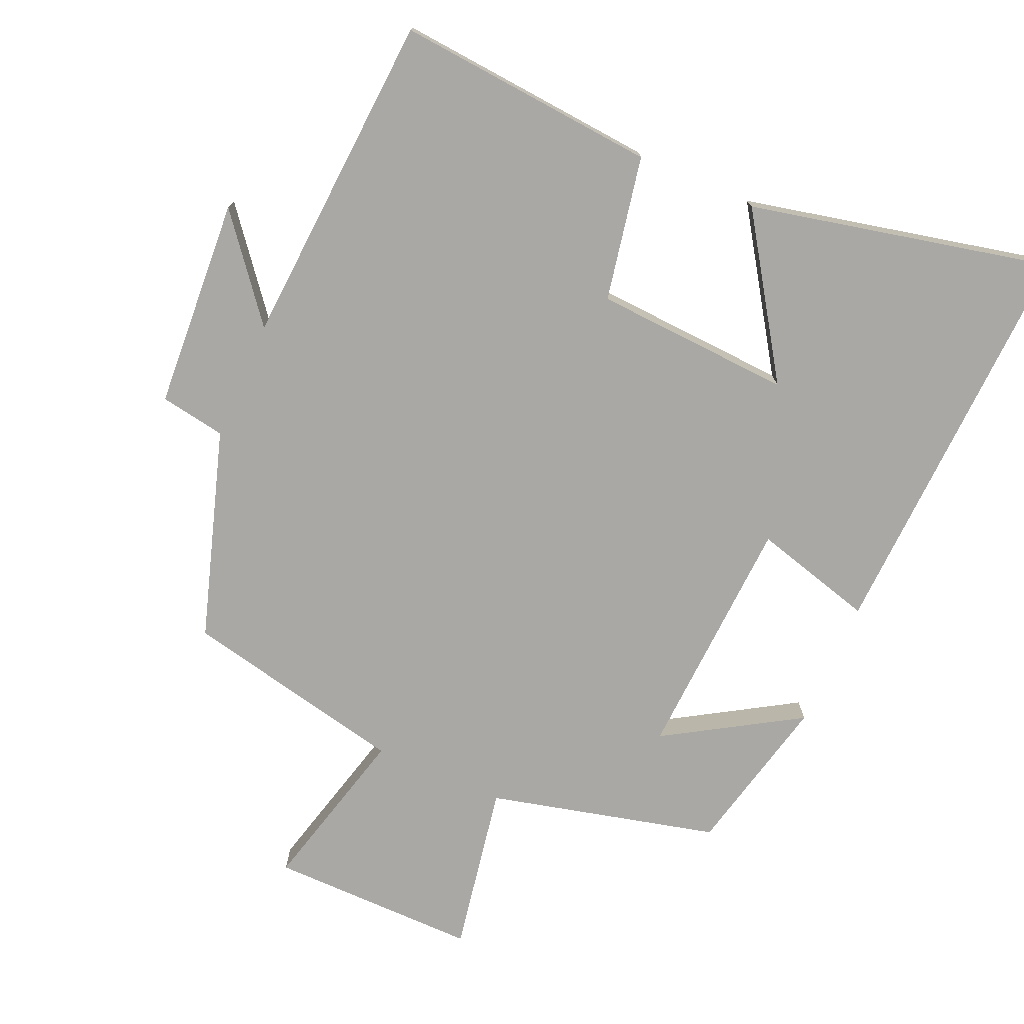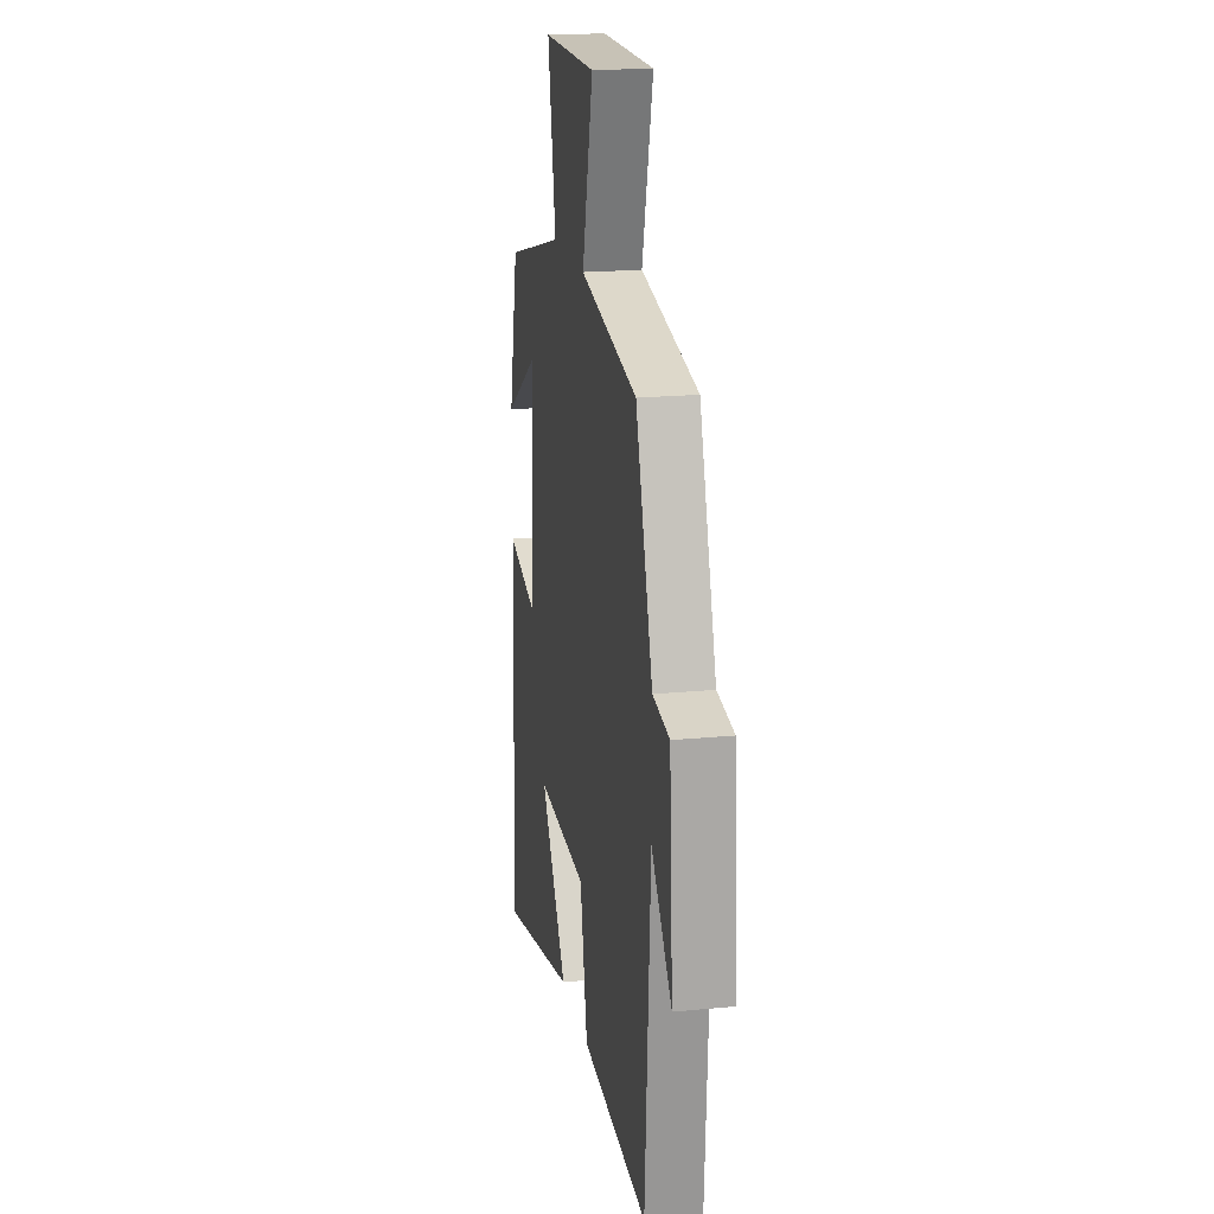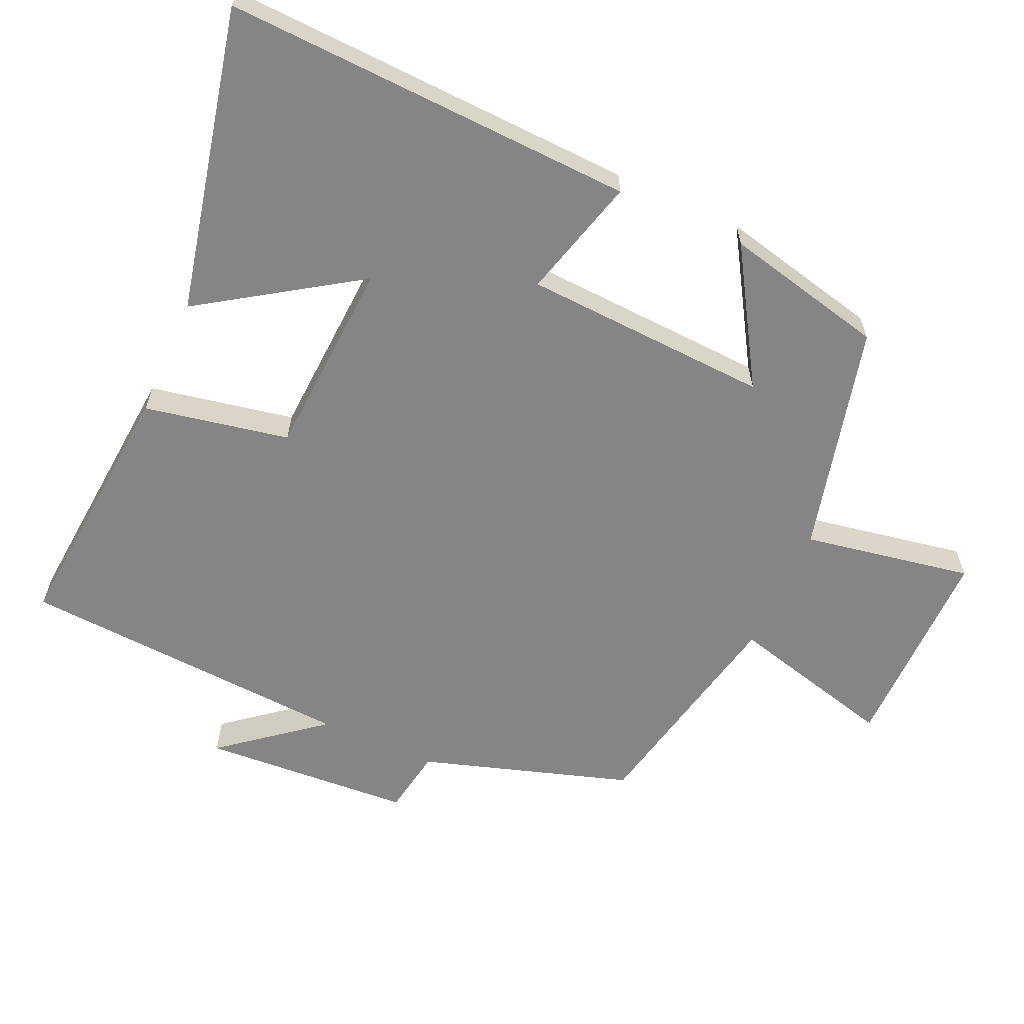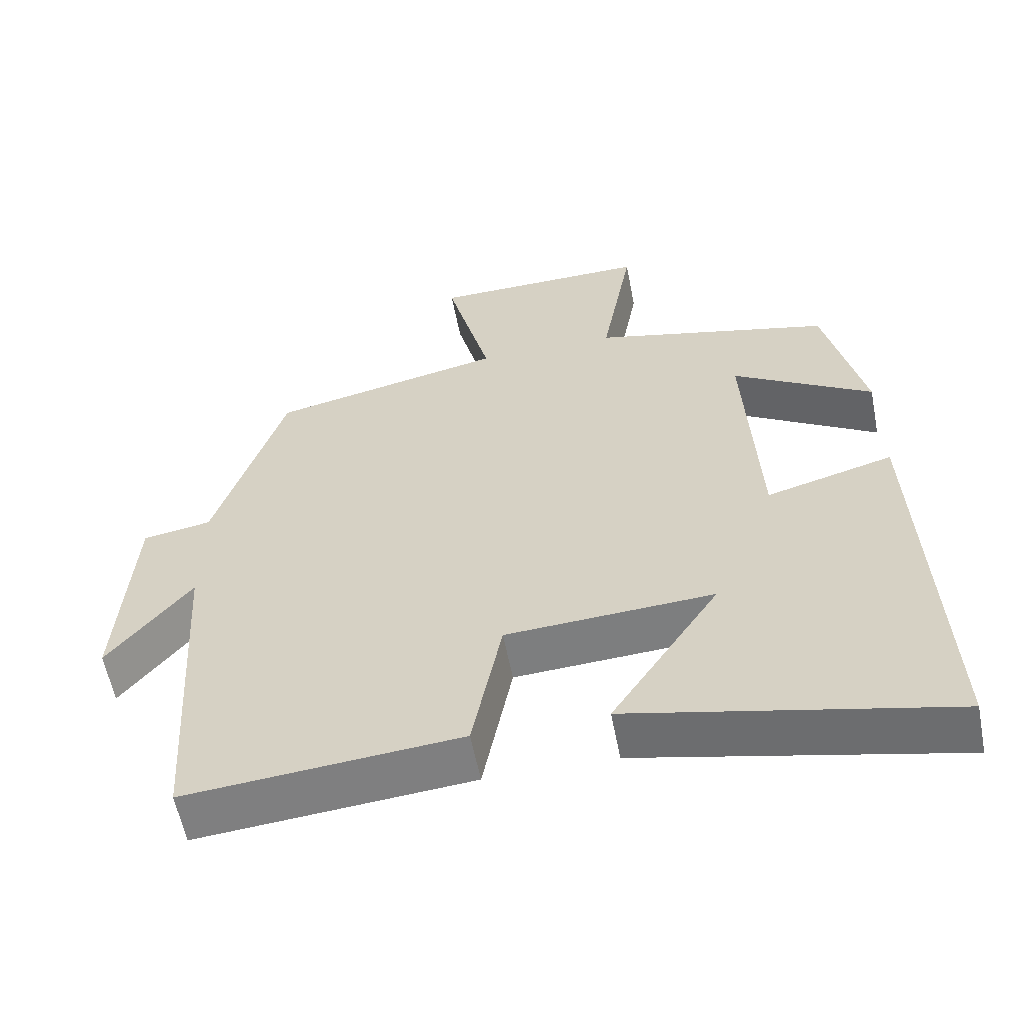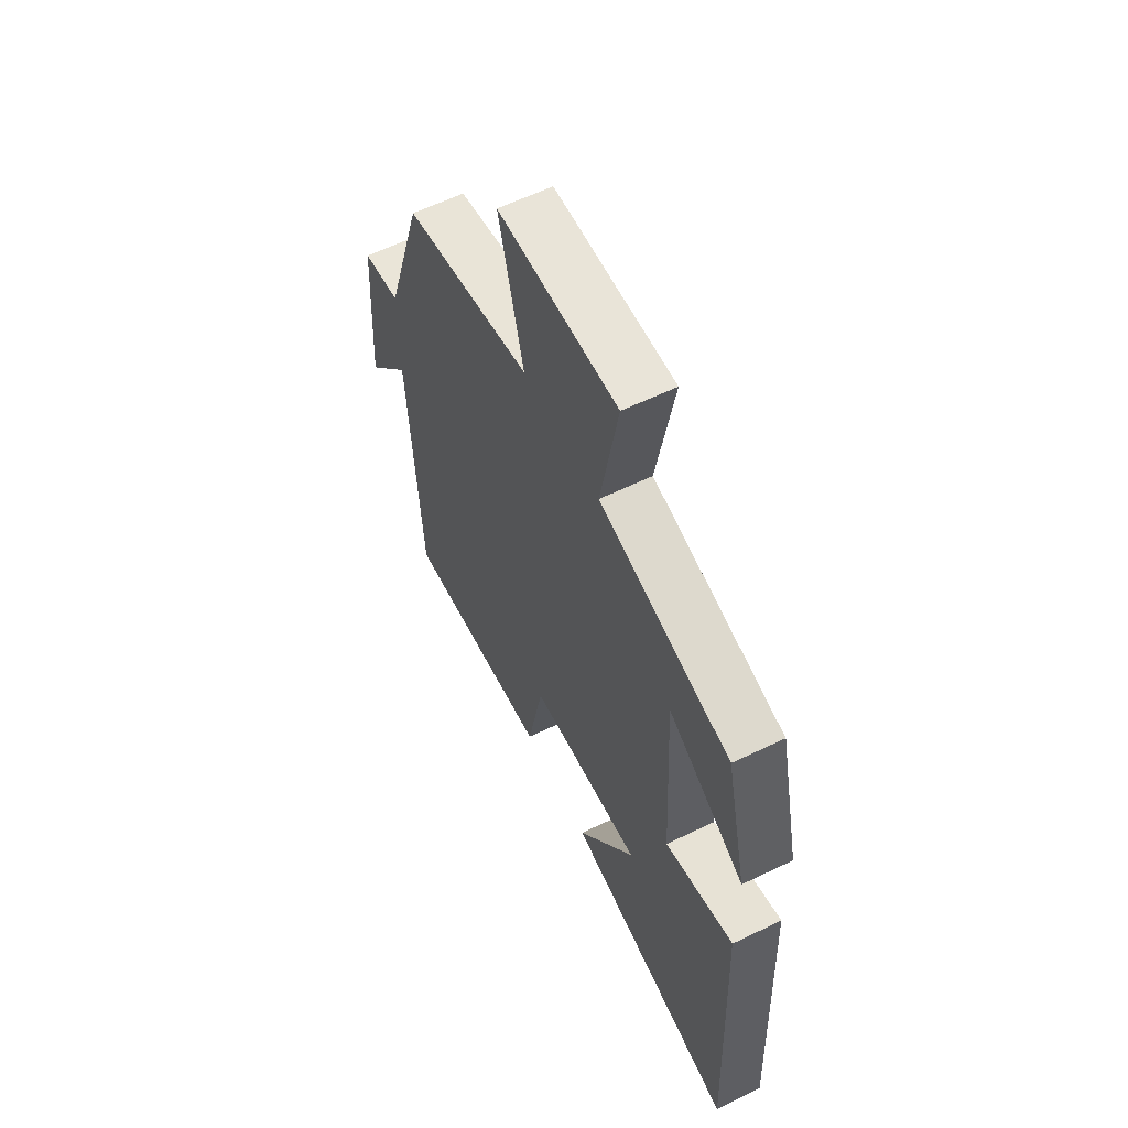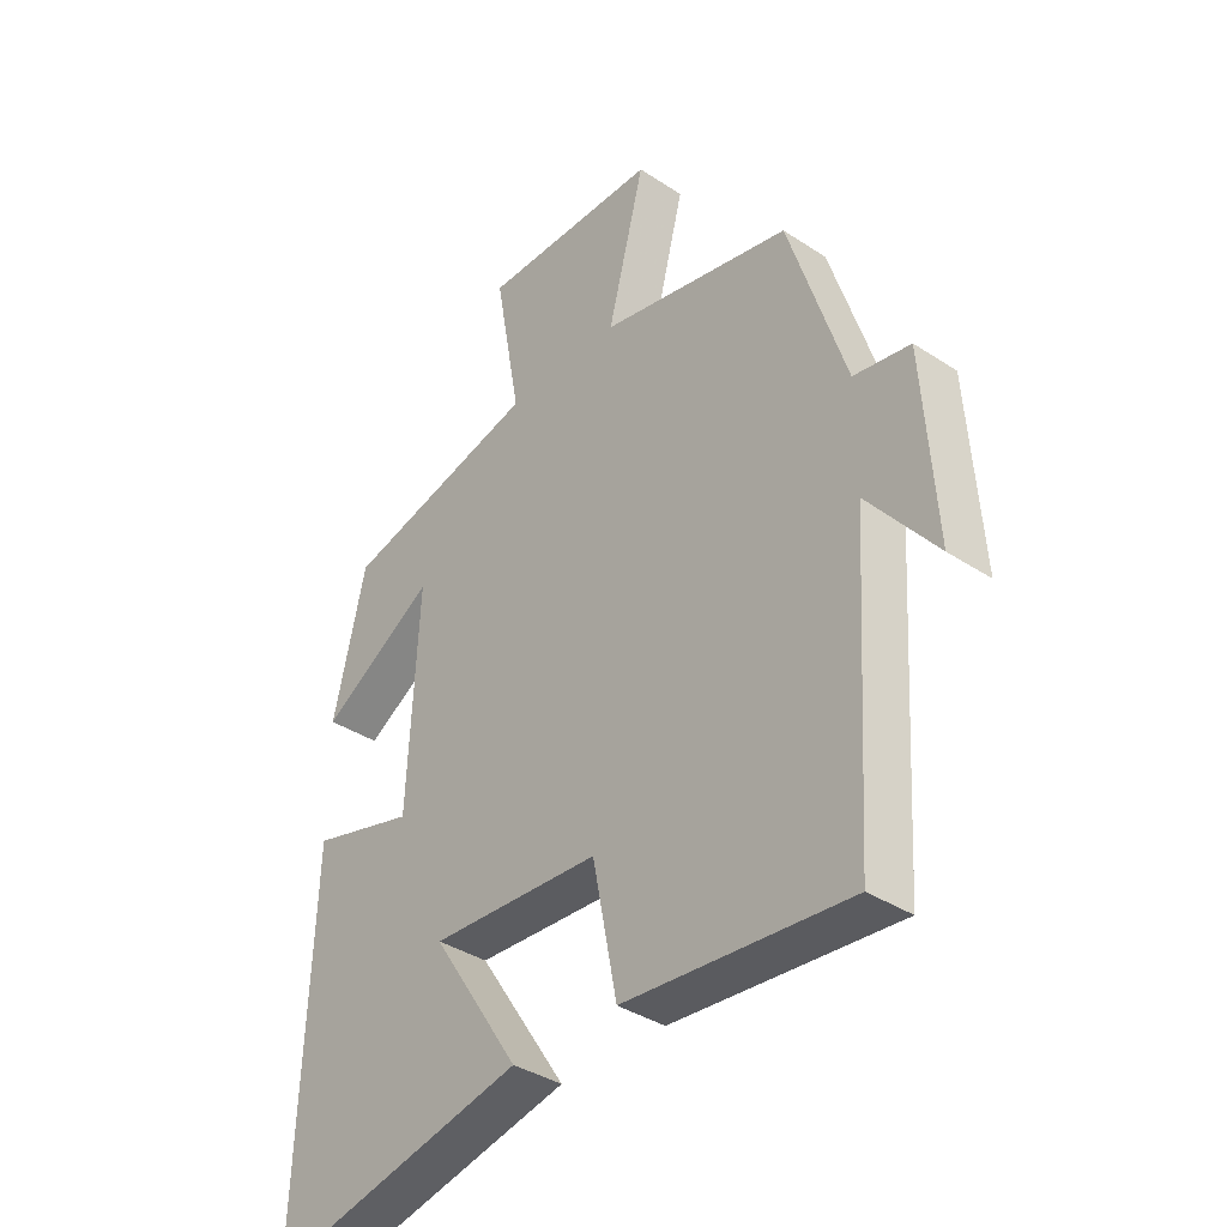
<metadata>
{"format":"obj","ext":"obj","renderer":"f3d","projection":"perspective","resolution":1024,"background":"white","views":[{"elev":-75.1,"azim":156.3,"up":"+Y"},{"elev":18.8,"azim":79.5,"up":"+Z"},{"elev":-61.9,"azim":-114.2,"up":"+Y"},{"elev":-58.4,"azim":-169.0,"up":"+Z"},{"elev":60.1,"azim":-116.4,"up":"+Z"},{"elev":-37.0,"azim":49.6,"up":"+Z"}]}
</metadata>
<code>
v -0.524 0.07 -0.598
v -0.5 0.07 -0.005
v -0.325 0.07 -0.053
v -0.307 0.07 0.303
v -0.5 0.07 0.185
v -0.446 0.07 0.418
v -0.115 0.07 0.5
v -0.159 0.07 0.744
v 0.143 0.07 0.742
v 0.081 0.07 0.5
v 0.404 0.07 0.431
v 0.5 0.07 0.129
v 0.595 0.07 0.113
v 0.615 0.07 -0.191
v 0.5 0.07 -0.047
v 0.47 0.07 -0.532
v 0.092 0.07 -0.5
v 0.051 0.07 -0.291
v -0.235 0.07 -0.275
v -0.086 0.07 -0.5
v -0.524 0 -0.598
v -0.5 0 -0.005
v -0.325 0 -0.053
v -0.307 0 0.303
v -0.5 0 0.185
v -0.446 0 0.418
v -0.115 0 0.5
v -0.159 0 0.744
v 0.143 0 0.742
v 0.081 0 0.5
v 0.404 0 0.431
v 0.5 0 0.129
v 0.595 0 0.113
v 0.615 0 -0.191
v 0.5 0 -0.047
v 0.47 0 -0.532
v 0.092 0 -0.5
v 0.051 0 -0.291
v -0.235 0 -0.275
v -0.086 0 -0.5
f 19 20 1 2
f 18 19 2 3
f 15 16 17 18
f 15 18 3 4
f 12 13 14 15
f 12 15 4
f 11 12 4
f 10 11 4
f 7 8 9 10
f 7 10 4
f 4 5 6 7
f 22 21 40 39
f 23 22 39 38
f 38 37 36 35
f 24 23 38 35
f 35 34 33 32
f 24 35 32
f 24 32 31
f 24 31 30
f 30 29 28 27
f 24 30 27
f 27 26 25 24
f 1 21 22 2
f 2 22 23 3
f 3 23 24 4
f 4 24 25 5
f 5 25 26 6
f 6 26 27 7
f 7 27 28 8
f 8 28 29 9
f 9 29 30 10
f 10 30 31 11
f 11 31 32 12
f 12 32 33 13
f 13 33 34 14
f 14 34 35 15
f 15 35 36 16
f 16 36 37 17
f 17 37 38 18
f 18 38 39 19
f 19 39 40 20
f 20 40 21 1

</code>
